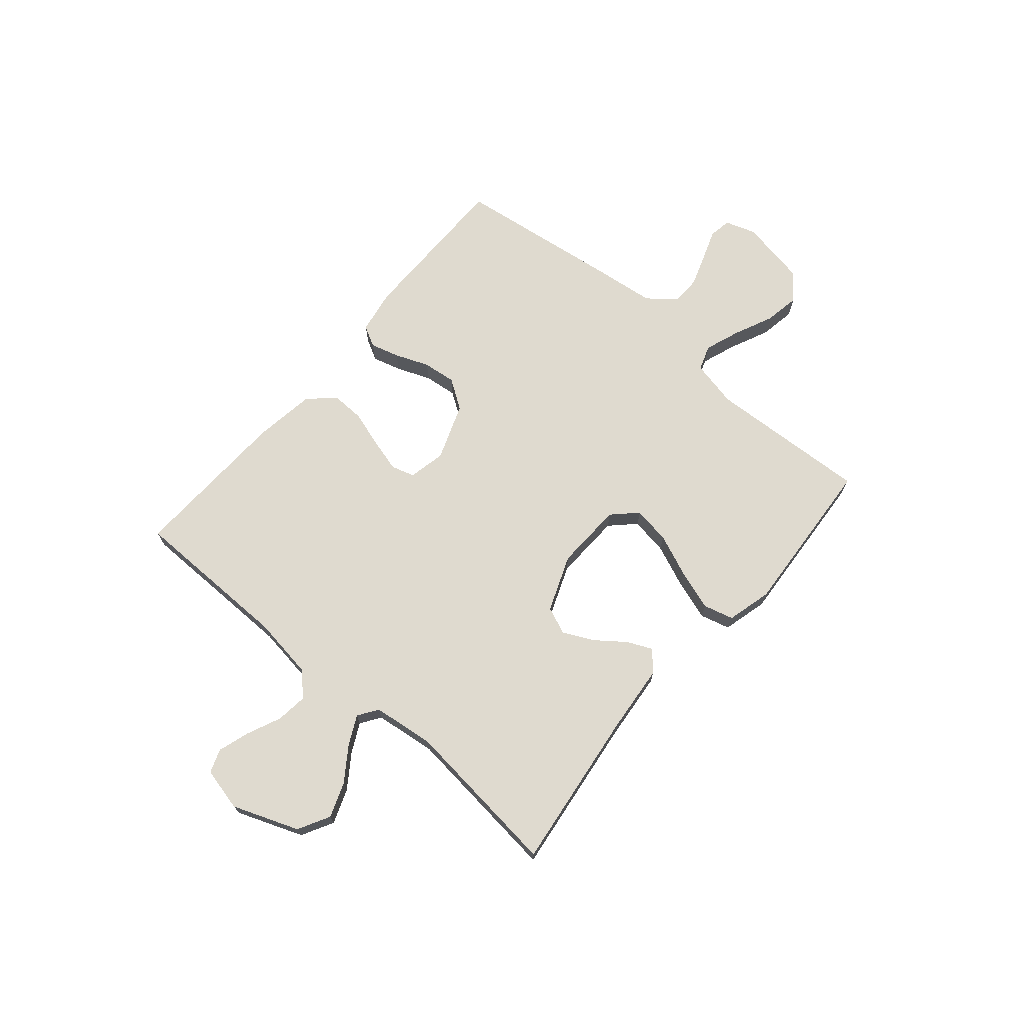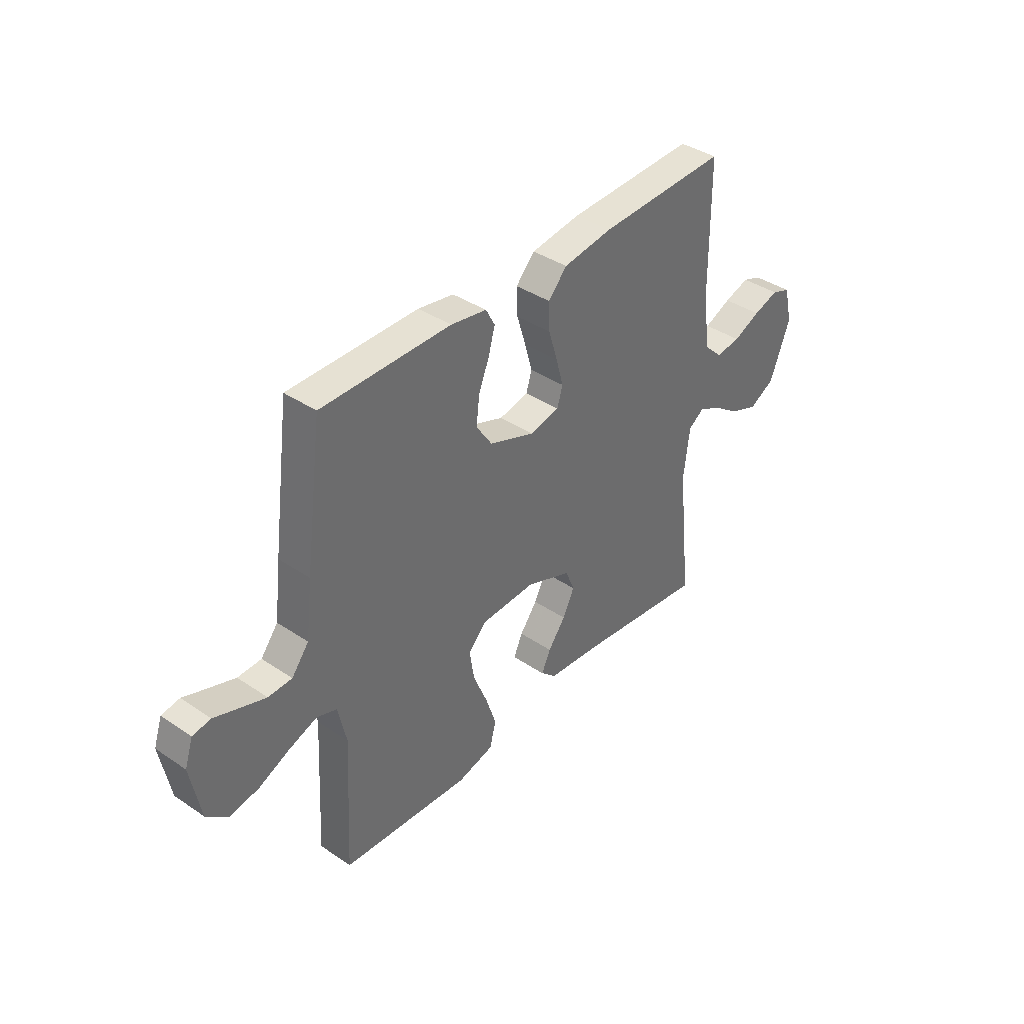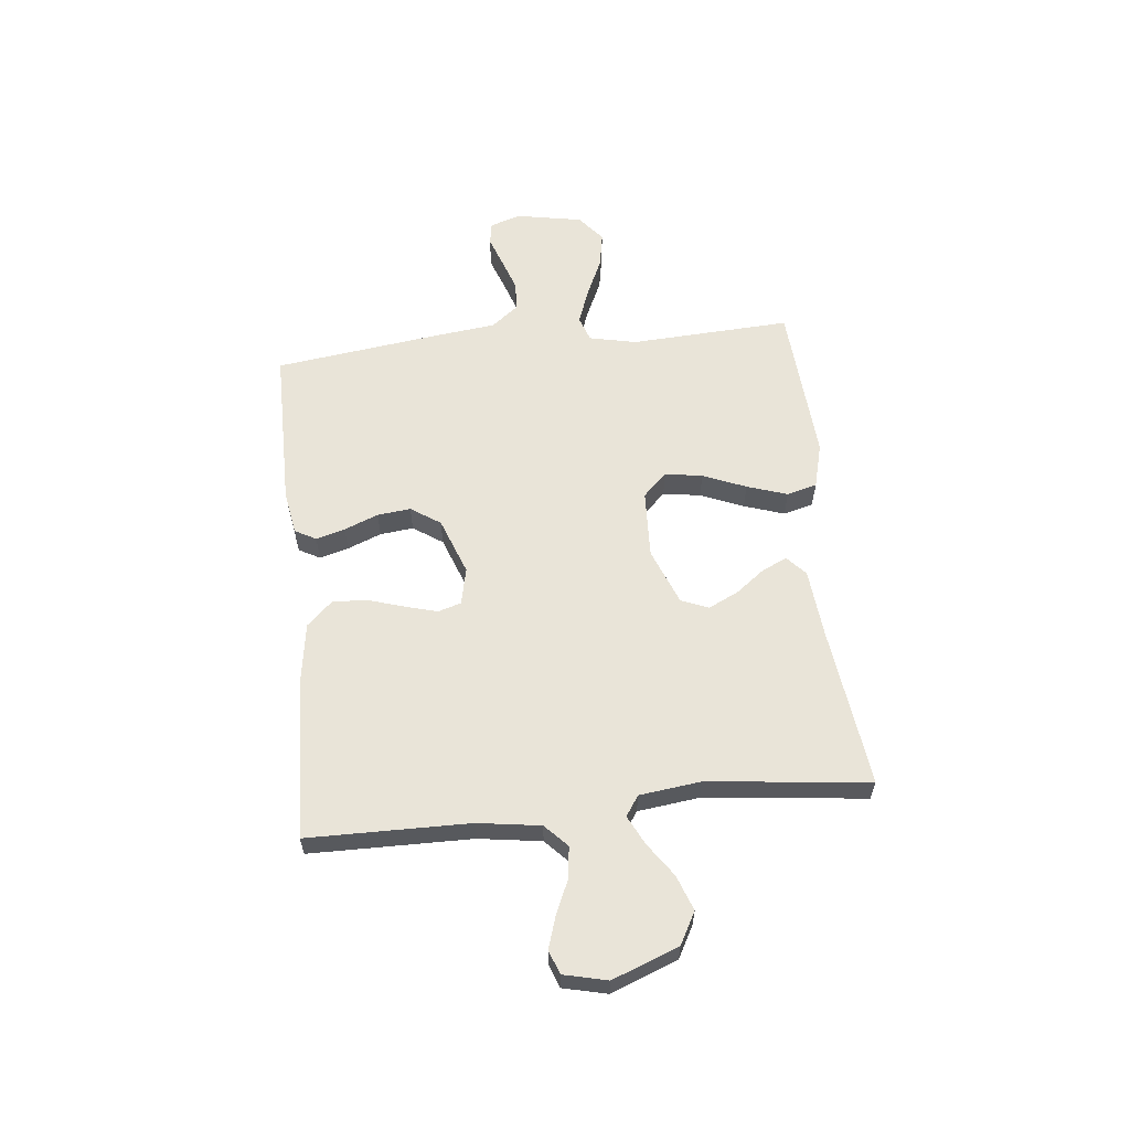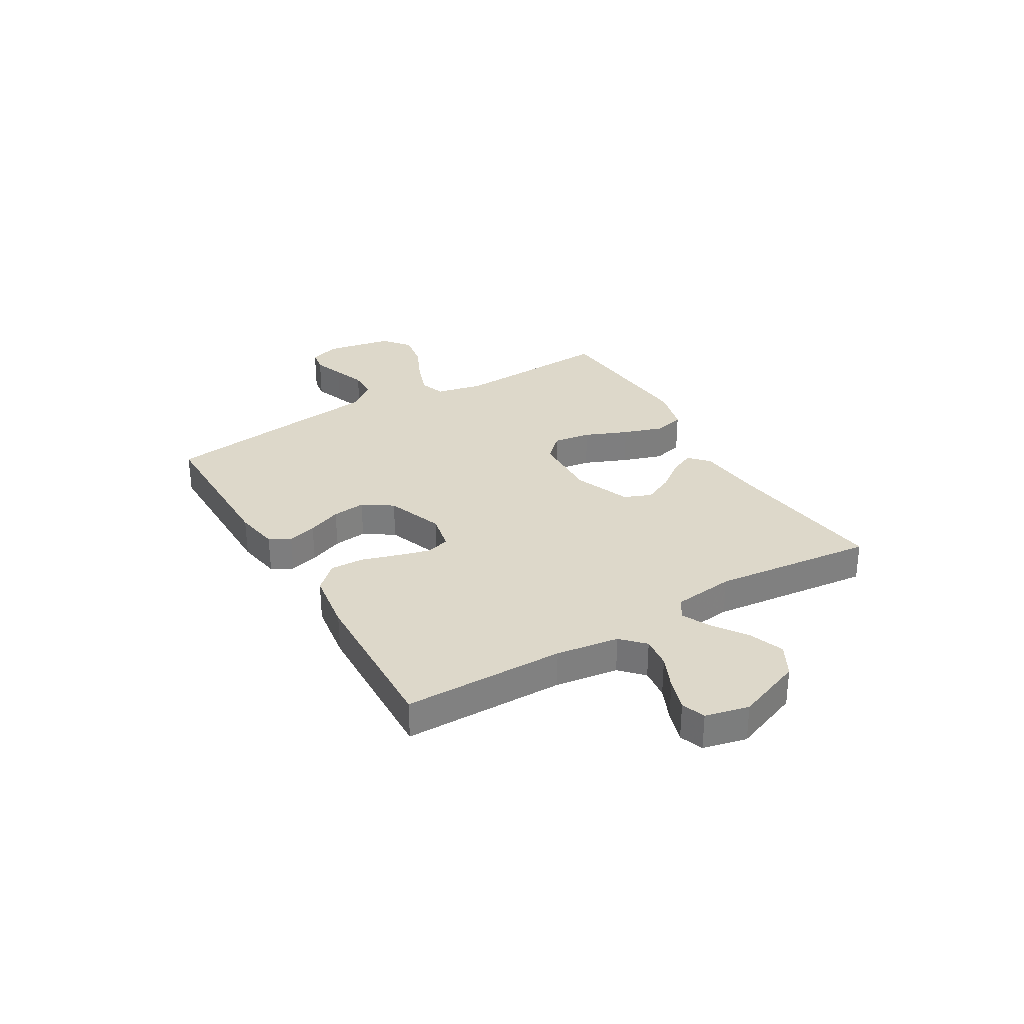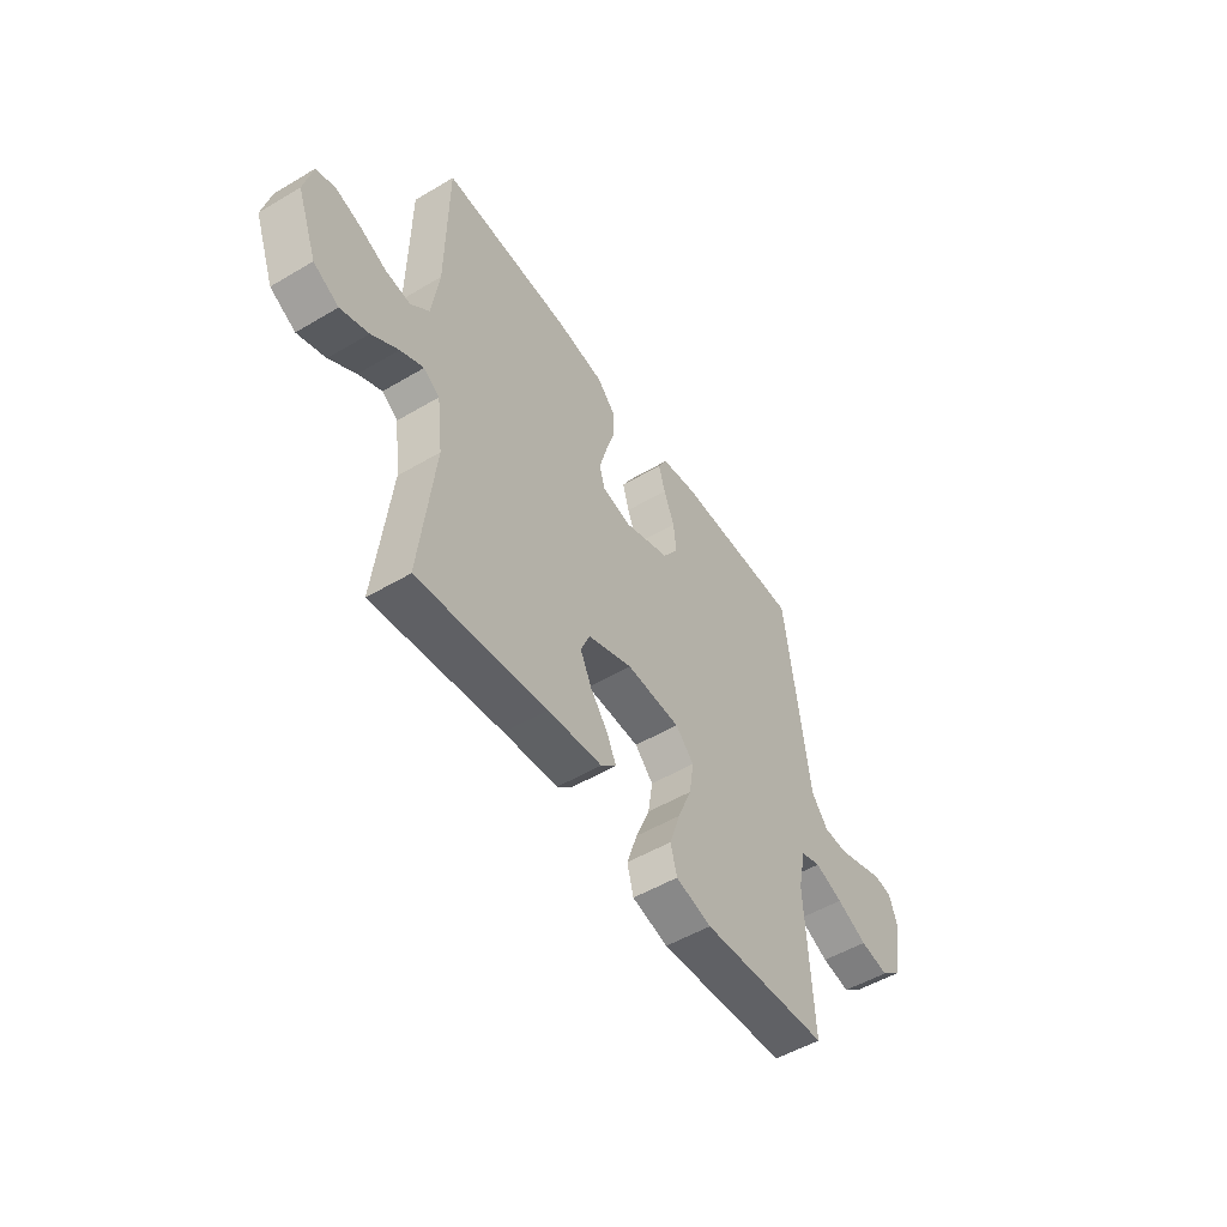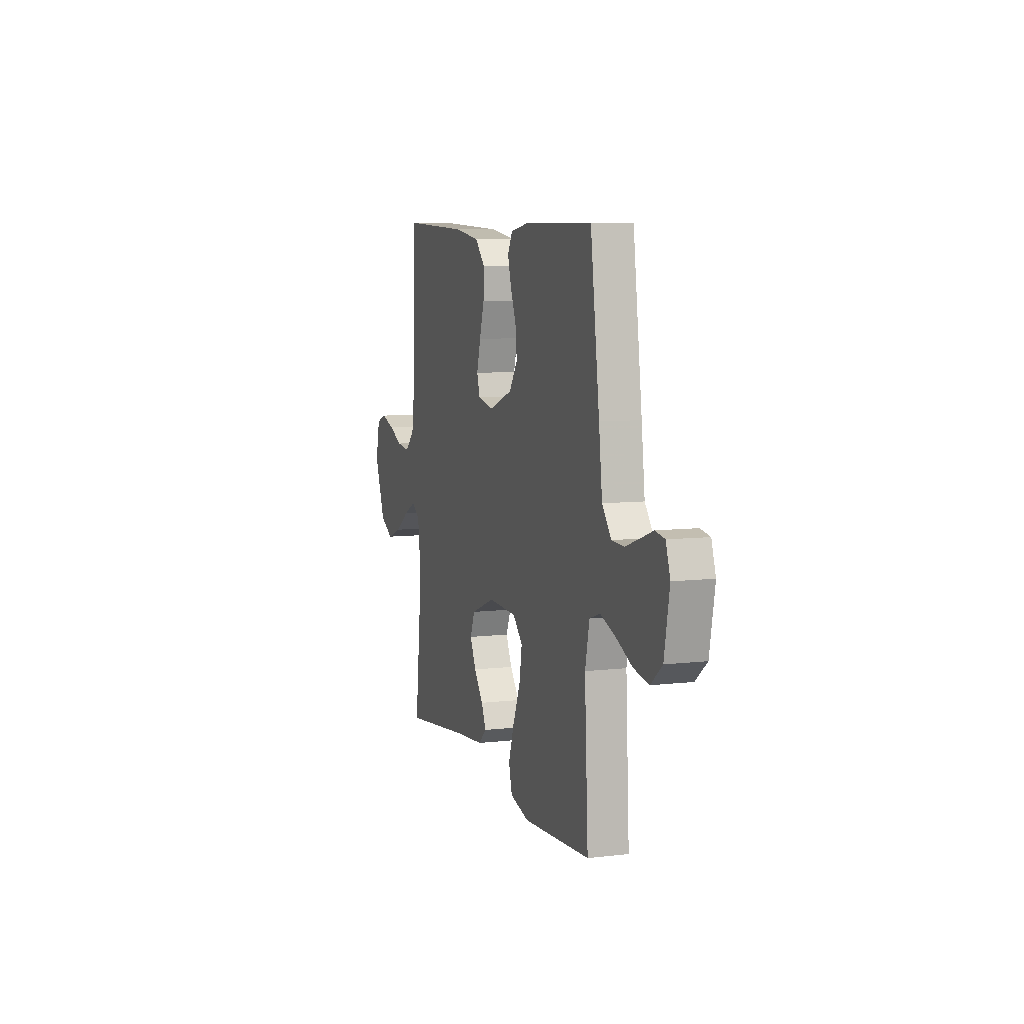
<metadata>
{"format":"obj","ext":"obj","renderer":"f3d","projection":"perspective","resolution":1024,"background":"white","views":[{"elev":70.7,"azim":130.4,"up":"+Y"},{"elev":38.8,"azim":-49.7,"up":"+Z"},{"elev":59.8,"azim":84.0,"up":"+Y"},{"elev":31.0,"azim":59.3,"up":"+Y"},{"elev":-51.7,"azim":122.7,"up":"+Z"},{"elev":7.9,"azim":-108.3,"up":"+Z"}]}
</metadata>
<code>
v 0.5 0.07 -0.5
v 0.2 0.07 -0.462
v 0.073 0.07 -0.45
v 0.037 0.07 -0.417
v 0.058 0.07 -0.371
v 0.099 0.07 -0.317
v 0.126 0.07 -0.261
v 0.105 0.07 -0.21
v 0 0.07 -0.169
v -0.127 0.07 -0.174
v -0.17 0.07 -0.218
v -0.159 0.07 -0.288
v -0.126 0.07 -0.368
v -0.101 0.07 -0.443
v -0.116 0.07 -0.499
v -0.2 0.07 -0.521
v -0.5 0.07 -0.5
v -0.484 0.07 -0.2
v -0.503 0.07 -0.112
v -0.55 0.07 -0.096
v -0.616 0.07 -0.12
v -0.688 0.07 -0.153
v -0.755 0.07 -0.165
v -0.805 0.07 -0.124
v -0.828 0.07 0
v -0.809 0.07 0.057
v -0.767 0.07 0.064
v -0.711 0.07 0.044
v -0.65 0.07 0.023
v -0.595 0.07 0.025
v -0.555 0.07 0.076
v -0.54 0.07 0.2
v -0.5 0.07 0.5
v -0.2 0.07 0.5
v -0.117 0.07 0.486
v -0.096 0.07 0.447
v -0.111 0.07 0.393
v -0.136 0.07 0.33
v -0.143 0.07 0.268
v -0.106 0.07 0.213
v 0 0.07 0.174
v 0.069 0.07 0.189
v 0.082 0.07 0.232
v 0.065 0.07 0.294
v 0.044 0.07 0.362
v 0.042 0.07 0.424
v 0.086 0.07 0.471
v 0.2 0.07 0.488
v 0.5 0.07 0.5
v 0.503 0.07 0.2
v 0.52 0.07 0.083
v 0.562 0.07 0.043
v 0.62 0.07 0.05
v 0.683 0.07 0.078
v 0.742 0.07 0.097
v 0.786 0.07 0.081
v 0.805 0.07 0
v 0.758 0.07 -0.123
v 0.699 0.07 -0.155
v 0.634 0.07 -0.131
v 0.572 0.07 -0.088
v 0.518 0.07 -0.061
v 0.481 0.07 -0.086
v 0.467 0.07 -0.2
v 0.5 0 -0.5
v 0.2 0 -0.462
v 0.073 0 -0.45
v 0.037 0 -0.417
v 0.058 0 -0.371
v 0.099 0 -0.317
v 0.126 0 -0.261
v 0.105 0 -0.21
v 0 0 -0.169
v -0.127 0 -0.174
v -0.17 0 -0.218
v -0.159 0 -0.288
v -0.126 0 -0.368
v -0.101 0 -0.443
v -0.116 0 -0.499
v -0.2 0 -0.521
v -0.5 0 -0.5
v -0.484 0 -0.2
v -0.503 0 -0.112
v -0.55 0 -0.096
v -0.616 0 -0.12
v -0.688 0 -0.153
v -0.755 0 -0.165
v -0.805 0 -0.124
v -0.828 0 0
v -0.809 0 0.057
v -0.767 0 0.064
v -0.711 0 0.044
v -0.65 0 0.023
v -0.595 0 0.025
v -0.555 0 0.076
v -0.54 0 0.2
v -0.5 0 0.5
v -0.2 0 0.5
v -0.117 0 0.486
v -0.096 0 0.447
v -0.111 0 0.393
v -0.136 0 0.33
v -0.143 0 0.268
v -0.106 0 0.213
v 0 0 0.174
v 0.069 0 0.189
v 0.082 0 0.232
v 0.065 0 0.294
v 0.044 0 0.362
v 0.042 0 0.424
v 0.086 0 0.471
v 0.2 0 0.488
v 0.5 0 0.5
v 0.503 0 0.2
v 0.52 0 0.083
v 0.562 0 0.043
v 0.62 0 0.05
v 0.683 0 0.078
v 0.742 0 0.097
v 0.786 0 0.081
v 0.805 0 0
v 0.758 0 -0.123
v 0.699 0 -0.155
v 0.634 0 -0.131
v 0.572 0 -0.088
v 0.518 0 -0.061
v 0.481 0 -0.086
v 0.467 0 -0.2
f 59 60 61
f 58 59 61
f 57 58 61
f 56 57 61
f 55 56 61
f 54 55 61
f 53 54 61
f 52 53 61 62
f 51 52 62 63
f 48 49 50
f 47 48 50
f 46 47 50
f 45 46 50
f 44 45 50
f 50 51 63
f 44 50 63
f 43 44 63
f 36 37 38
f 35 36 38
f 34 35 38
f 33 34 38
f 32 33 38
f 31 32 38
f 30 31 38 39
f 26 27 28
f 25 26 28
f 24 25 28
f 23 24 28
f 22 23 28
f 21 22 28
f 20 21 28 29
f 19 20 29 30
f 16 17 18
f 15 16 18
f 14 15 18
f 13 14 18
f 12 13 18
f 11 12 18 19
f 30 39 40
f 19 30 40
f 11 19 40
f 10 11 40
f 4 5 6
f 3 4 6
f 2 3 6
f 2 6 7
f 1 2 7
f 64 1 7
f 64 7 8
f 63 64 8
f 43 63 8
f 42 43 8
f 41 42 8 9
f 9 10 40 41
f 125 124 123
f 125 123 122
f 125 122 121
f 125 121 120
f 125 120 119
f 125 119 118
f 125 118 117
f 126 125 117 116
f 127 126 116 115
f 114 113 112
f 114 112 111
f 114 111 110
f 114 110 109
f 114 109 108
f 127 115 114
f 127 114 108
f 127 108 107
f 102 101 100
f 102 100 99
f 102 99 98
f 102 98 97
f 102 97 96
f 102 96 95
f 103 102 95 94
f 92 91 90
f 92 90 89
f 92 89 88
f 92 88 87
f 92 87 86
f 92 86 85
f 93 92 85 84
f 94 93 84 83
f 82 81 80
f 82 80 79
f 82 79 78
f 82 78 77
f 82 77 76
f 83 82 76 75
f 104 103 94
f 104 94 83
f 104 83 75
f 104 75 74
f 70 69 68
f 70 68 67
f 70 67 66
f 71 70 66
f 71 66 65
f 71 65 128
f 72 71 128
f 72 128 127
f 72 127 107
f 72 107 106
f 73 72 106 105
f 105 104 74 73
f 1 65 66 2
f 2 66 67 3
f 3 67 68 4
f 4 68 69 5
f 5 69 70 6
f 6 70 71 7
f 7 71 72 8
f 8 72 73 9
f 9 73 74 10
f 10 74 75 11
f 11 75 76 12
f 12 76 77 13
f 13 77 78 14
f 14 78 79 15
f 15 79 80 16
f 16 80 81 17
f 17 81 82 18
f 18 82 83 19
f 19 83 84 20
f 20 84 85 21
f 21 85 86 22
f 22 86 87 23
f 23 87 88 24
f 24 88 89 25
f 25 89 90 26
f 26 90 91 27
f 27 91 92 28
f 28 92 93 29
f 29 93 94 30
f 30 94 95 31
f 31 95 96 32
f 32 96 97 33
f 33 97 98 34
f 34 98 99 35
f 35 99 100 36
f 36 100 101 37
f 37 101 102 38
f 38 102 103 39
f 39 103 104 40
f 40 104 105 41
f 41 105 106 42
f 42 106 107 43
f 43 107 108 44
f 44 108 109 45
f 45 109 110 46
f 46 110 111 47
f 47 111 112 48
f 48 112 113 49
f 49 113 114 50
f 50 114 115 51
f 51 115 116 52
f 52 116 117 53
f 53 117 118 54
f 54 118 119 55
f 55 119 120 56
f 56 120 121 57
f 57 121 122 58
f 58 122 123 59
f 59 123 124 60
f 60 124 125 61
f 61 125 126 62
f 62 126 127 63
f 63 127 128 64
f 64 128 65 1

</code>
